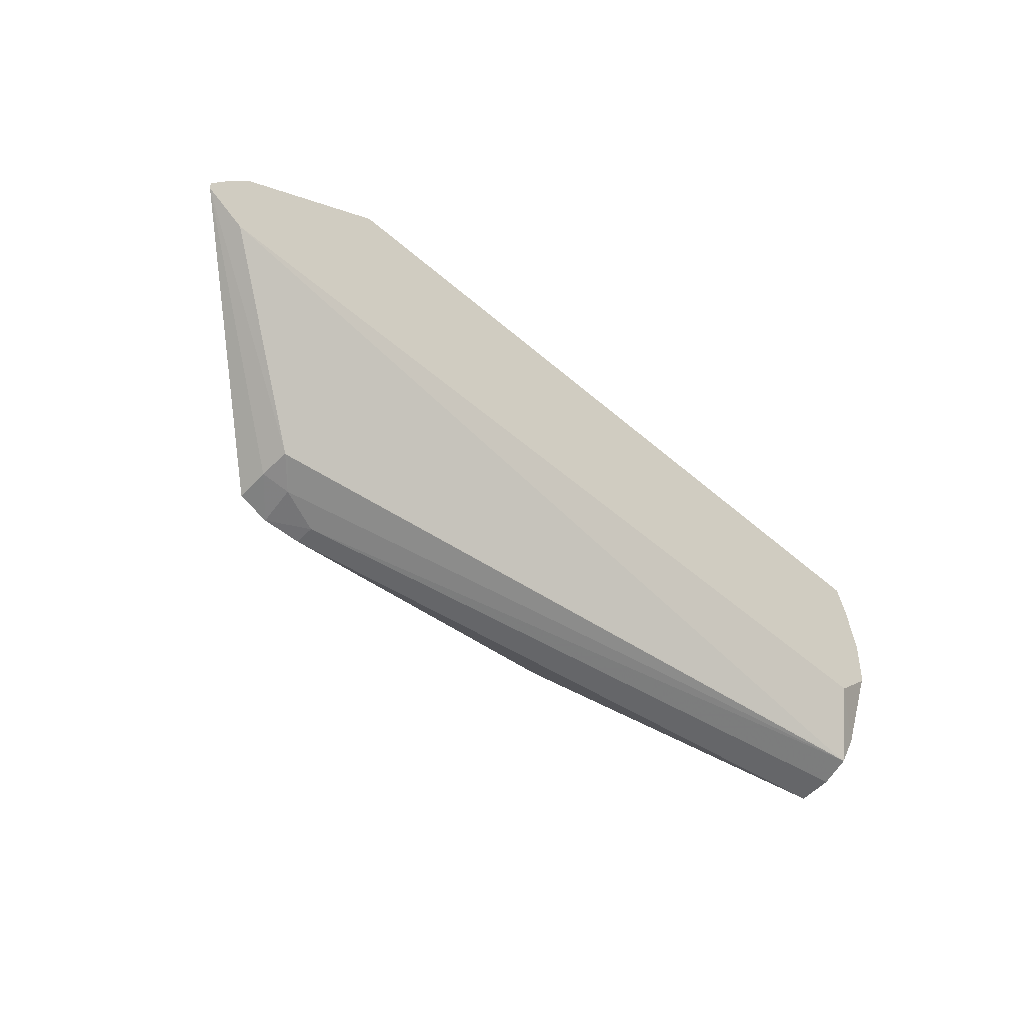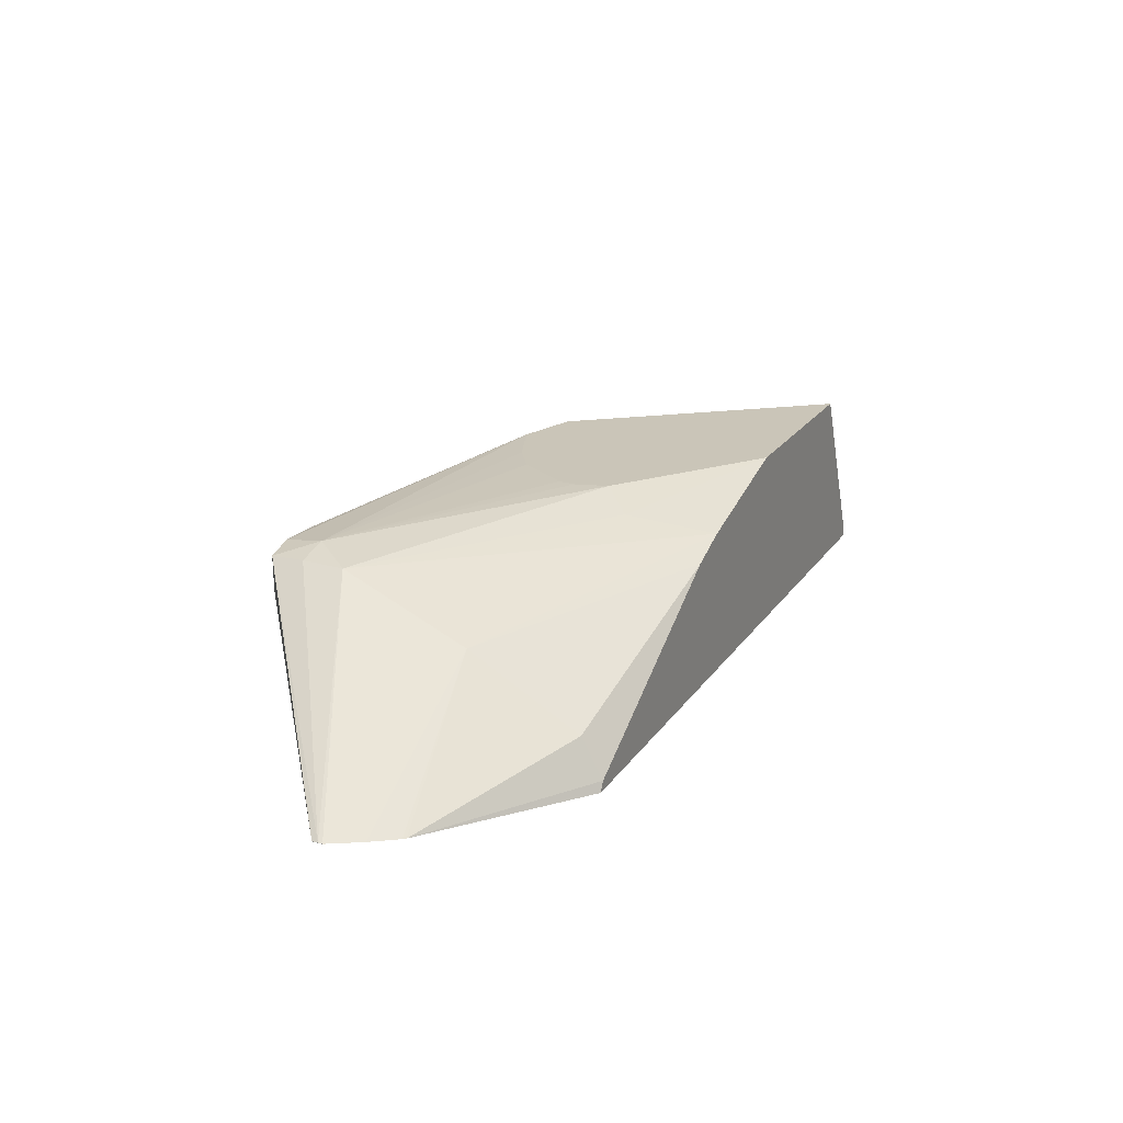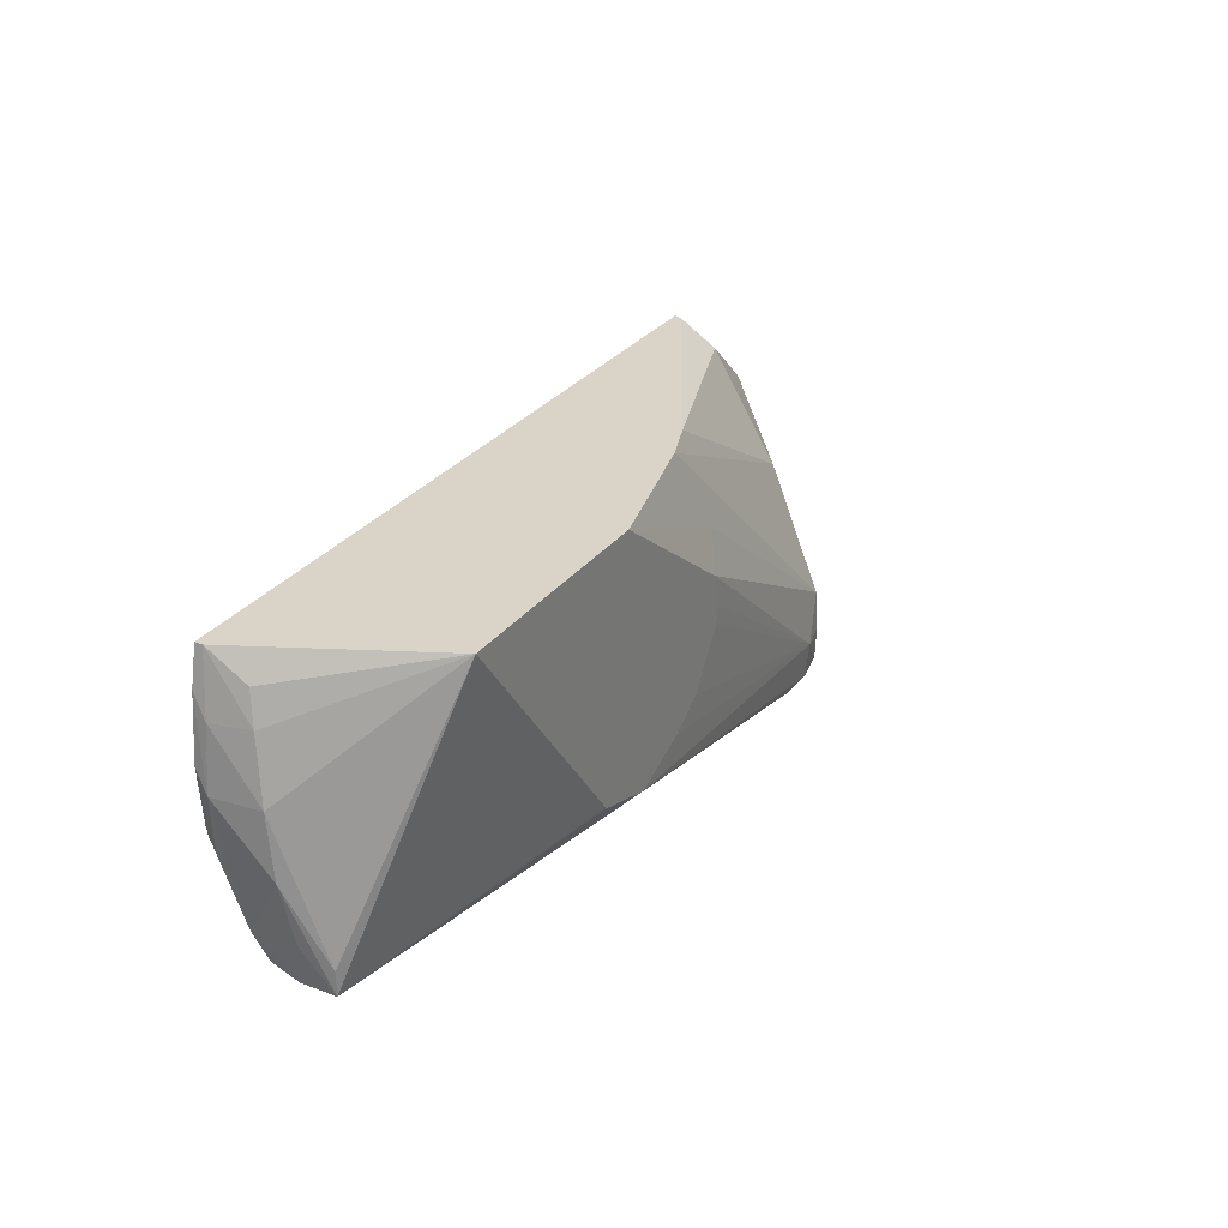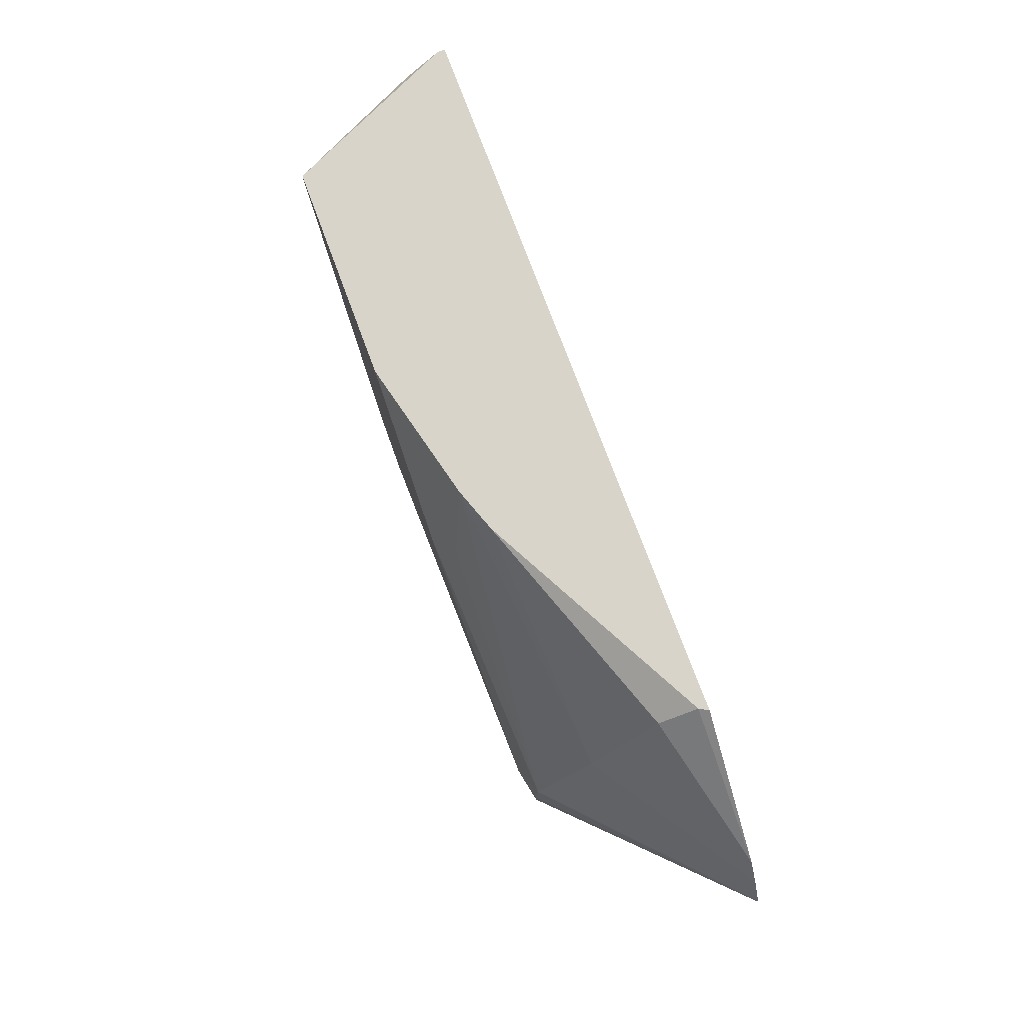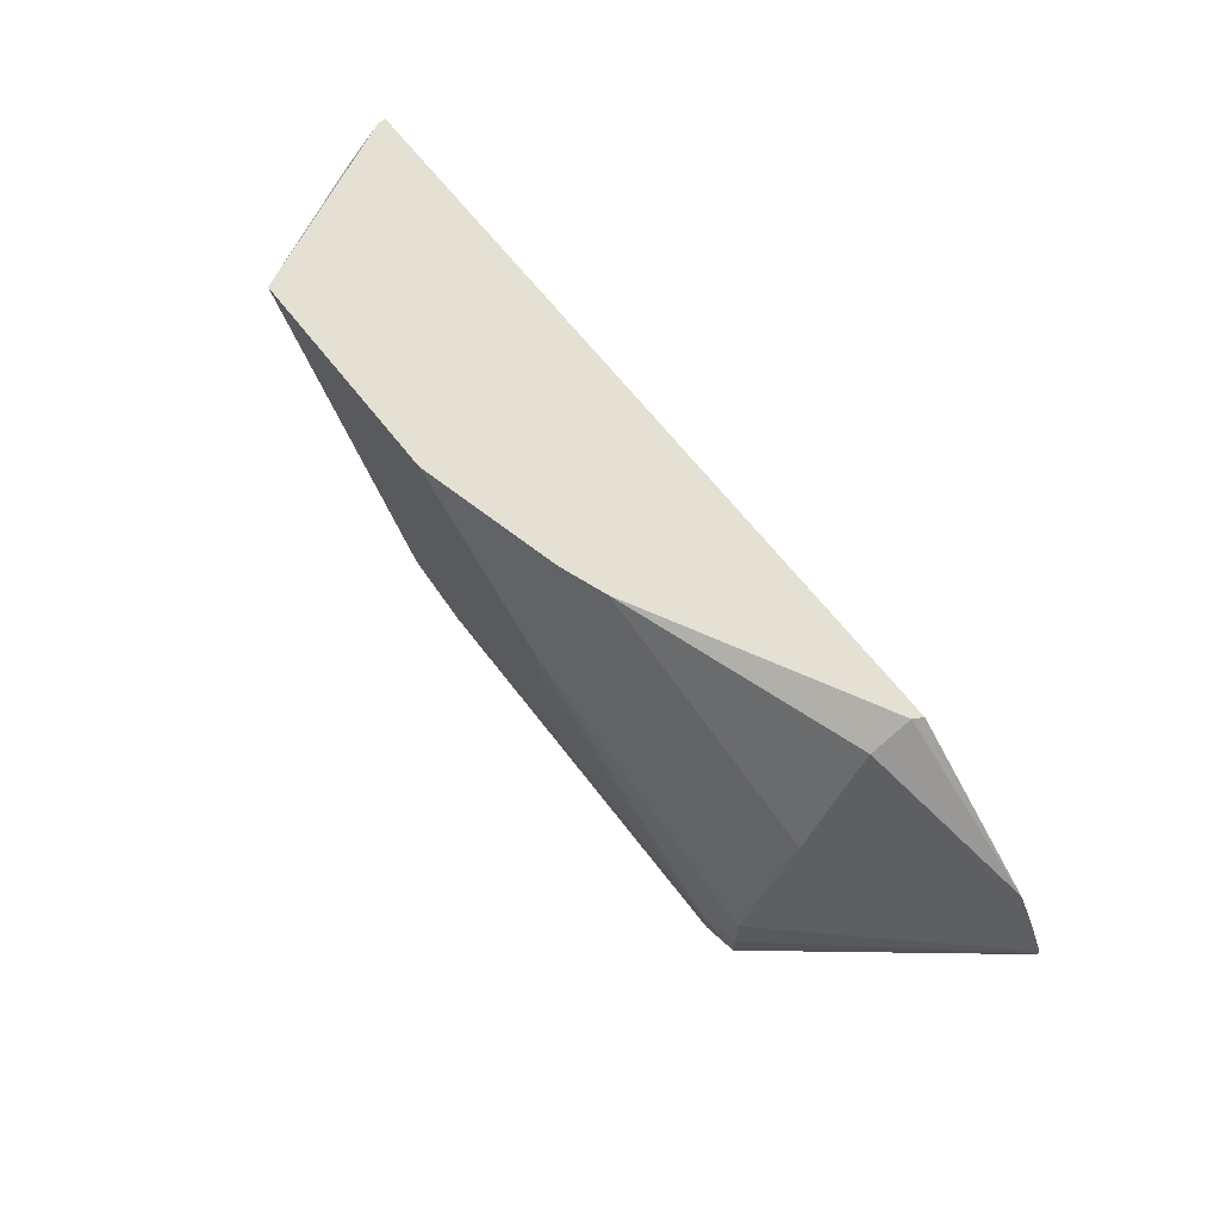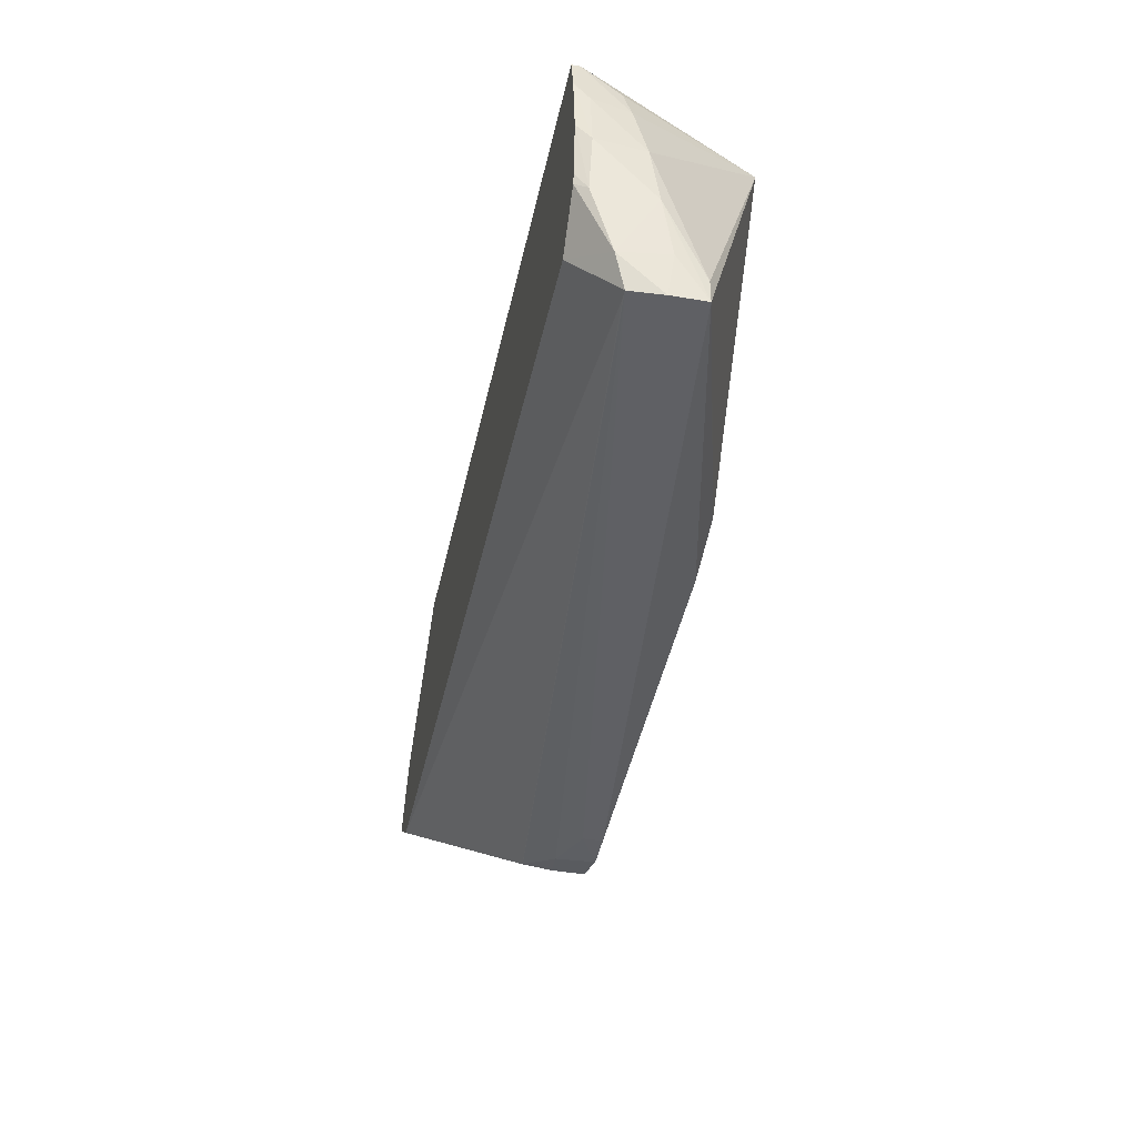
<metadata>
{"format":"obj","ext":"obj","renderer":"f3d","projection":"perspective","resolution":1024,"background":"white","views":[{"elev":-55.2,"azim":-42.2,"up":"+Z"},{"elev":20.4,"azim":-65.6,"up":"+Y"},{"elev":28.8,"azim":119.2,"up":"+Z"},{"elev":75.4,"azim":-110.4,"up":"+Z"},{"elev":65.4,"azim":-127.9,"up":"+Z"},{"elev":-40.1,"azim":78.1,"up":"+Z"}]}
</metadata>
<code>
v -0.008708 0.03029 -0.01921
v -0.007683 0.03027 -0.01919
v -0.007683 0.02974 -0.01919
v -0.008819 0.02924 -0.01918
v -0.009563 0.02929 -0.01908
v -0.009565 0.03018 -0.01908
v -0.008708 0.03041 -0.01821
v 0.0007913 0.03063 -0.01723
v 0.009725 0.02861 -0.01758
v 0.009725 0.02771 -0.01758
v 0.009574 0.02687 -0.01747
v -0.009423 0.02848 -0.01902
v -0.009517 0.02848 -0.01902
v -0.0145 0.02577 -0.01521
v -0.01451 0.02579 -0.01504
v -0.009587 0.0302 -0.01821
v -0.009551 0.03015 -0.01714
v -0.002533 0.03063 -0.01329
v -0.002769 0.03063 -0.01416
v -0.002714 0.03063 -0.01461
v -0.001746 0.03063 -0.01602
v -0.0008 0.03063 -0.01662
v 0.002448 0.03063 -0.01672
v 0.00251 0.03063 -0.01665
v 0.0074 0.03063 -0.01037
v 0.009725 0.02861 -0.01697
v 0.01003 0.02758 -0.01504
v 0.009884 0.02785 -0.01651
v 0.00981 0.02662 -0.01662
v 0.008729 0.02577 -0.01586
v -0.01346 0.02577 -0.01591
v 0.00935 0.02687 -0.01747
v -0.01451 0.02577 -0.01504
v -0.0145 0.02577 -0.01493
v -0.01403 0.02577 -0.01411
v -0.009659 0.02872 -0.01382
v -0.002326 0.02968 -0.01037
v -0.00328 0.03019 -0.01253
v 0.001504 0.03063 -0.01037
v 0.007407 0.02577 -0.01037
v 0.009602 0.02597 -0.01037
v 0.009525 0.02694 -0.01105
v 0.009711 0.02711 -0.01188
v 0.009966 0.02738 -0.01346
v 0.01008 0.02613 -0.01346
v 0.009937 0.02607 -0.01492
v 0.009776 0.02577 -0.01468
v -0.01359 0.02577 -0.01346
v -0.01353 0.02577 -0.01338
v -0.00958 0.02702 -0.01095
v -0.003513 0.02926 -0.01037
v -0.009782 0.02577 -0.01037
v 0.009595 0.02577 -0.01037
v -0.009642 0.02602 -0.01037
v 0.009797 0.02577 -0.0113
v 0.009908 0.02613 -0.01188
v 0.009959 0.02577 -0.01295
v 0.009829 0.02577 -0.01443
f 14 33 15
f 15 33 34
f 15 34 17
f 15 17 16
f 49 54 50
f 50 54 51
f 14 58 57
f 14 57 55
f 36 48 49
f 36 49 50
f 36 50 51
f 36 51 37
f 14 49 48
f 14 48 35
f 14 35 34
f 14 34 33
f 17 34 35
f 17 35 36
f 29 47 30
f 35 48 36
f 9 27 28
f 9 28 10
f 10 28 29
f 10 29 11
f 7 18 19
f 7 19 20
f 6 15 16
f 6 16 7
f 45 57 46
f 46 57 58
f 1 8 2
f 2 8 9
f 5 13 14
f 4 13 5
f 4 12 13
f 4 11 12
f 41 55 56
f 41 53 55
f 40 54 52
f 40 51 54
f 7 16 17
f 7 17 18
f 37 40 39
f 37 51 40
f 27 44 45
f 26 44 27
f 25 39 40
f 25 44 26
f 37 39 38
f 40 53 41
f 3 10 11
f 3 11 4
f 8 25 24
f 8 24 23
f 9 23 24
f 9 24 25
f 2 9 10
f 2 10 3
f 45 56 55
f 45 55 57
f 43 56 44
f 44 56 45
f 5 14 6
f 6 14 15
f 11 13 12
f 13 32 31
f 13 31 14
f 14 31 30
f 9 25 26
f 9 26 27
f 1 4 5
f 1 5 6
f 1 6 7
f 1 7 8
f 11 29 30
f 11 30 31
f 11 31 32
f 11 32 13
f 7 20 21
f 7 21 22
f 46 58 47
f 49 52 54
f 41 56 43
f 41 43 42
f 25 42 43
f 25 43 44
f 8 20 19
f 8 19 18
f 8 18 39
f 8 39 25
f 27 45 29
f 27 29 28
f 29 45 46
f 29 46 47
f 25 40 41
f 25 41 42
f 1 2 3
f 1 3 4
f 7 22 8
f 8 23 9
f 8 22 21
f 8 21 20
f 14 55 53
f 14 53 40
f 14 40 52
f 14 52 49
f 17 36 37
f 17 37 38
f 17 38 18
f 18 38 39
f 14 30 47
f 14 47 58

</code>
